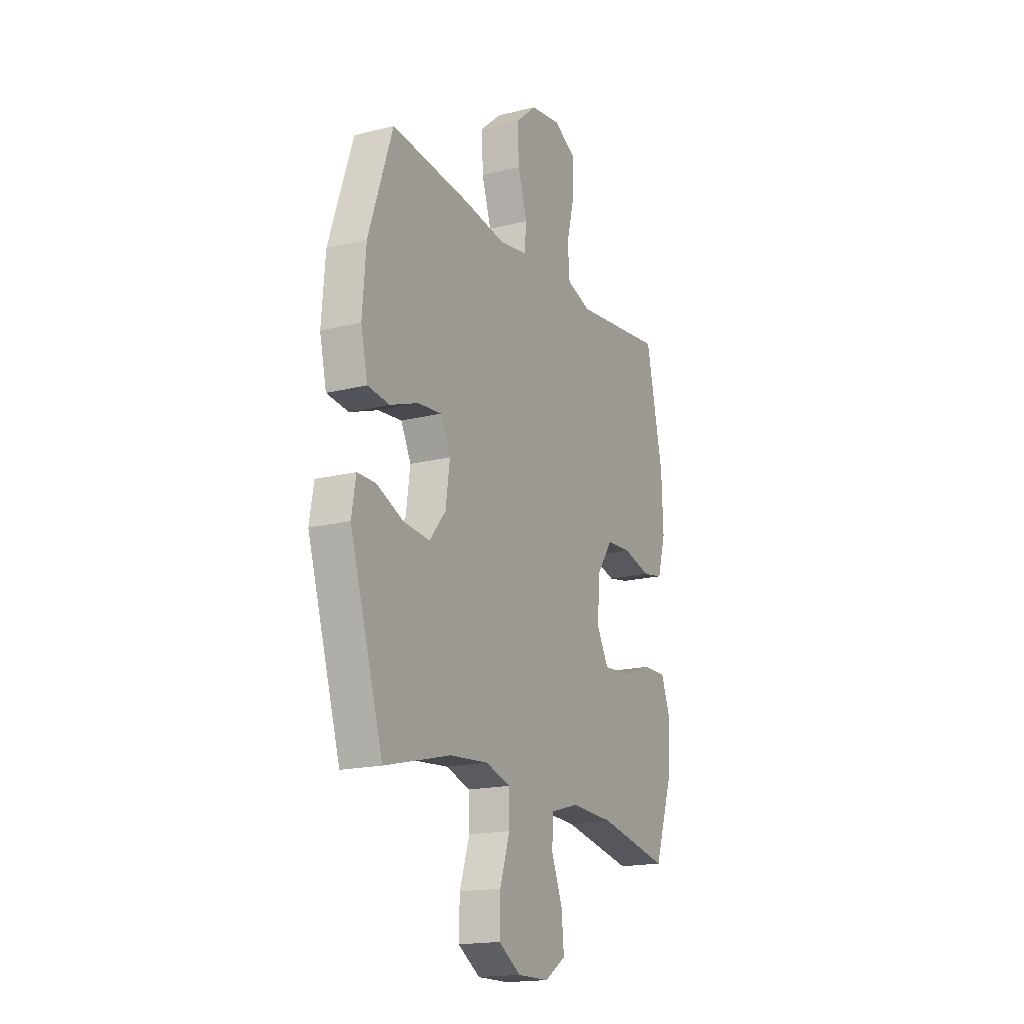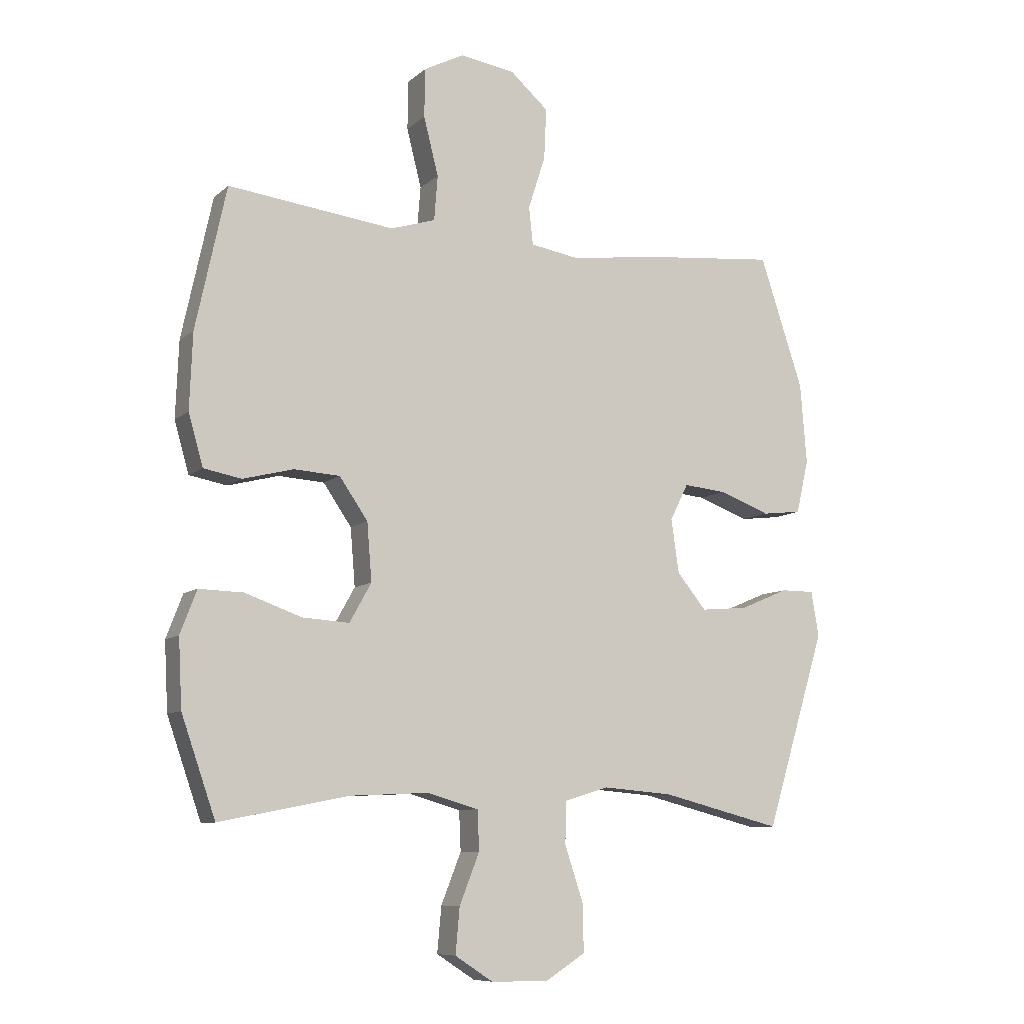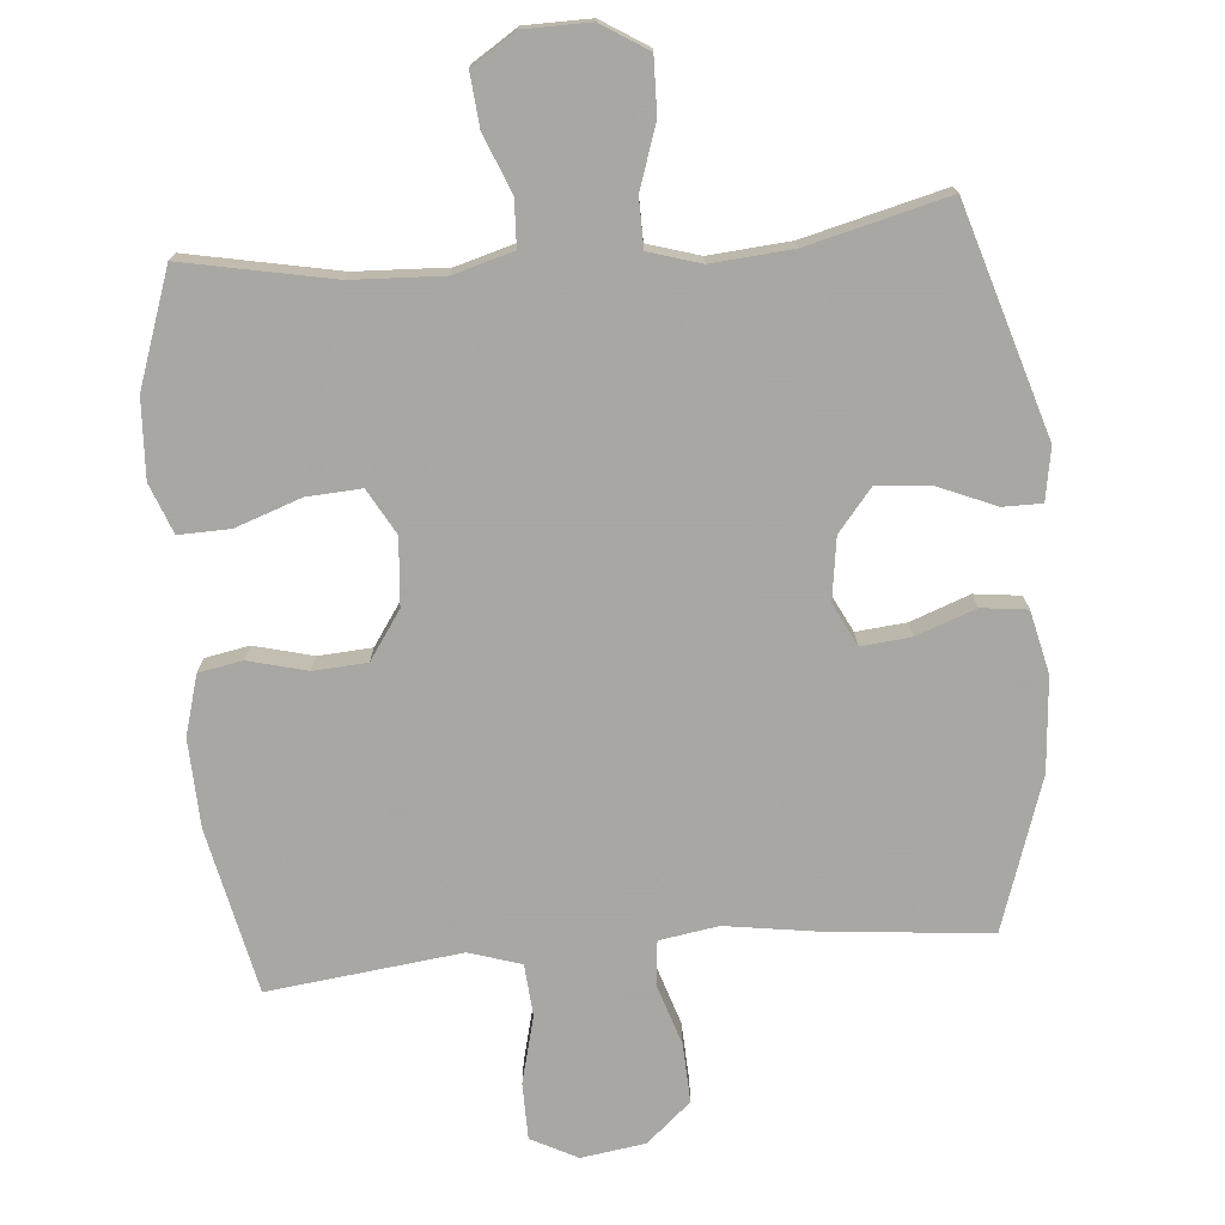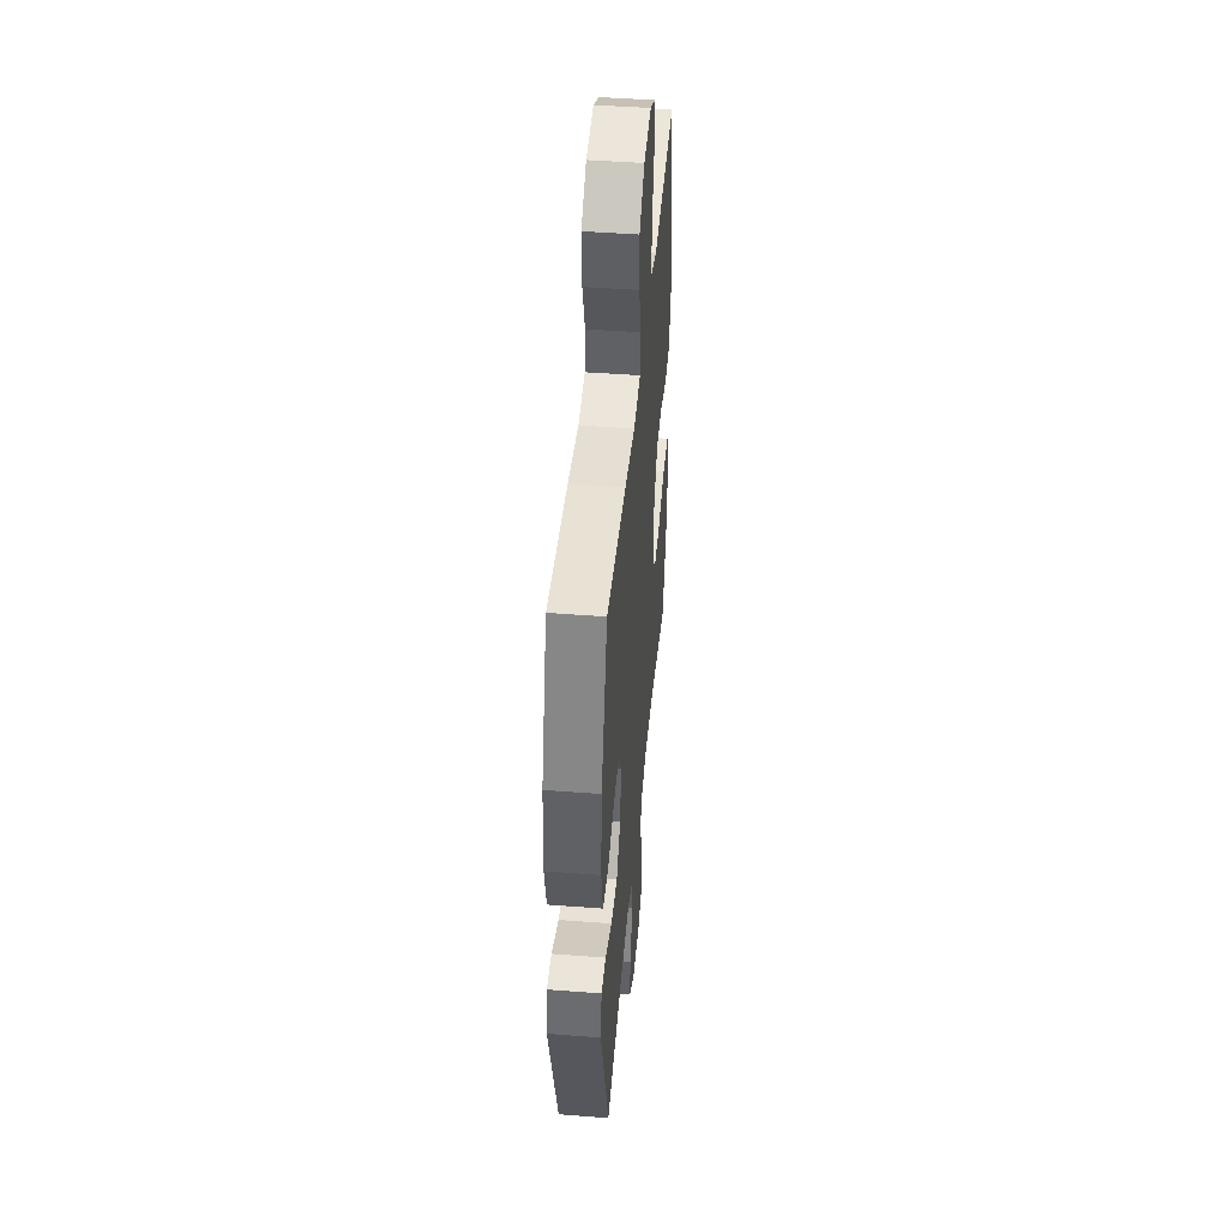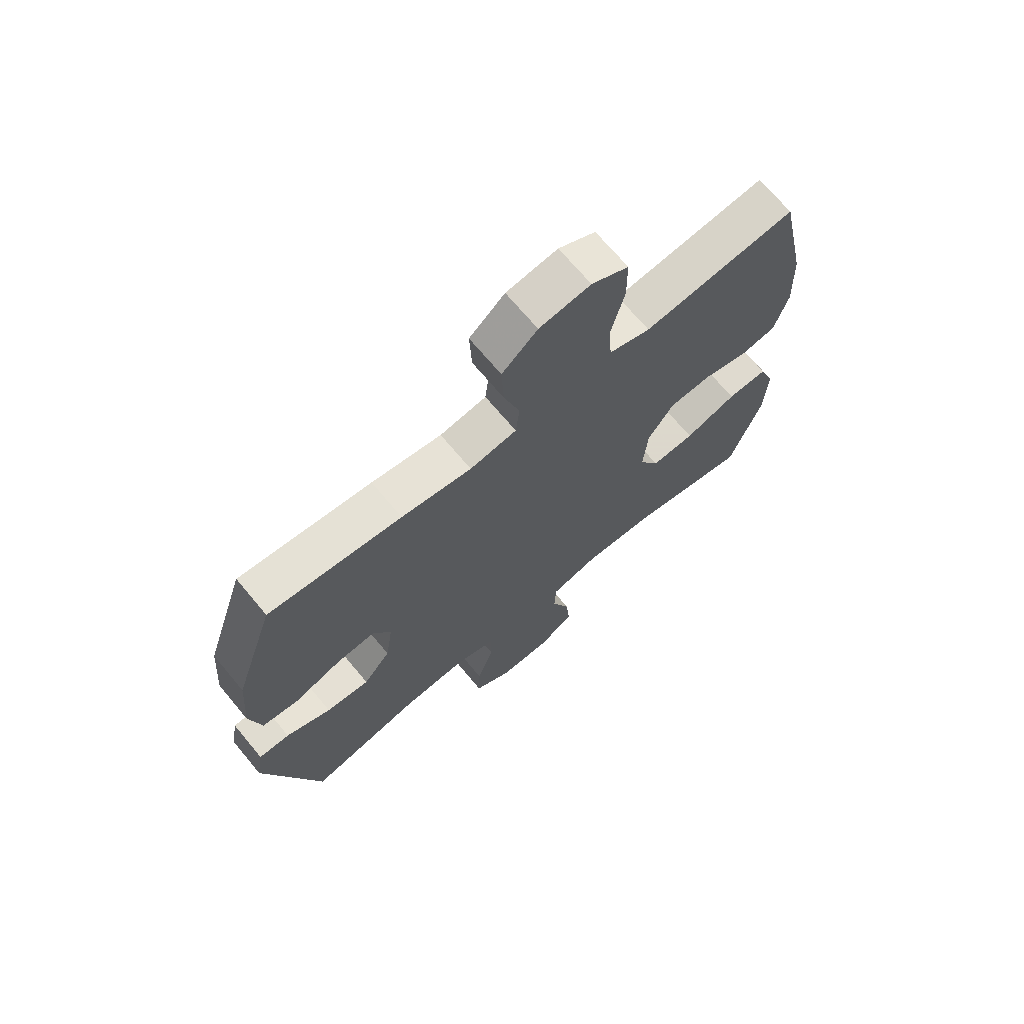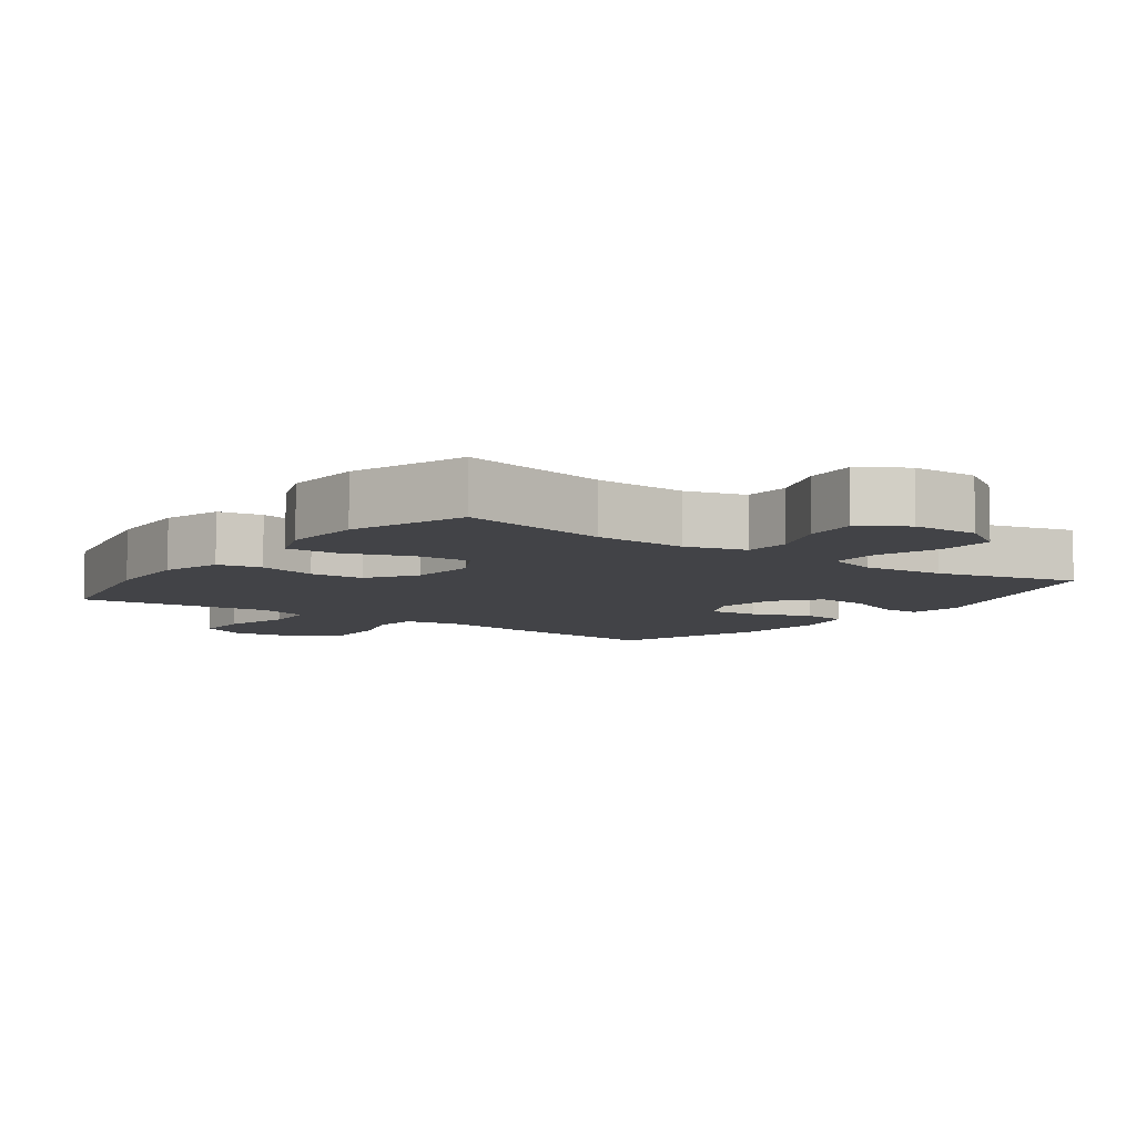
<metadata>
{"format":"obj","ext":"obj","renderer":"f3d","projection":"perspective","resolution":1024,"background":"white","views":[{"elev":-17.7,"azim":-63.6,"up":"+Z"},{"elev":-8.8,"azim":153.7,"up":"+Z"},{"elev":-74.4,"azim":-175.1,"up":"+Y"},{"elev":45.3,"azim":-84.9,"up":"+Z"},{"elev":69.6,"azim":-39.8,"up":"+Z"},{"elev":-7.4,"azim":143.9,"up":"+Y"}]}
</metadata>
<code>
v 0.5 0.07 -0.5
v 0.281 0.07 -0.457
v 0.147 0.07 -0.451
v 0.06 0.07 -0.476
v 0.057 0.07 -0.543
v 0.091 0.07 -0.629
v 0.098 0.07 -0.706
v 0.033 0.07 -0.748
v -0.064 0.07 -0.749
v -0.132 0.07 -0.706
v -0.13 0.07 -0.625
v -0.099 0.07 -0.532
v -0.1 0.07 -0.461
v -0.176 0.07 -0.438
v -0.295 0.07 -0.448
v -0.5 0.07 -0.5
v -0.602 0.07 -0.168
v -0.589 0.07 -0.091
v -0.532 0.07 -0.091
v -0.449 0.07 -0.126
v -0.369 0.07 -0.133
v -0.319 0.07 -0.072
v -0.306 0.07 0.019
v -0.337 0.07 0.081
v -0.41 0.07 0.074
v -0.497 0.07 0.042
v -0.564 0.07 0.05
v -0.585 0.07 0.141
v -0.574 0.07 0.278
v -0.5 0.07 0.5
v -0.256 0.07 0.476
v -0.127 0.07 0.457
v -0.041 0.07 0.471
v -0.034 0.07 0.535
v -0.063 0.07 0.625
v -0.067 0.07 0.712
v -0.002 0.07 0.769
v 0.092 0.07 0.783
v 0.16 0.07 0.748
v 0.161 0.07 0.665
v 0.136 0.07 0.566
v 0.142 0.07 0.49
v 0.218 0.07 0.466
v 0.334 0.07 0.48
v 0.5 0.07 0.5
v 0.552 0.07 0.259
v 0.557 0.07 0.13
v 0.532 0.07 0.043
v 0.468 0.07 0.031
v 0.382 0.07 0.053
v 0.304 0.07 0.048
v 0.256 0.07 -0.022
v 0.248 0.07 -0.12
v 0.285 0.07 -0.186
v 0.365 0.07 -0.181
v 0.461 0.07 -0.147
v 0.536 0.07 -0.145
v 0.564 0.07 -0.218
v 0.558 0.07 -0.333
v 0.5 0 -0.5
v 0.281 0 -0.457
v 0.147 0 -0.451
v 0.06 0 -0.476
v 0.057 0 -0.543
v 0.091 0 -0.629
v 0.098 0 -0.706
v 0.033 0 -0.748
v -0.064 0 -0.749
v -0.132 0 -0.706
v -0.13 0 -0.625
v -0.099 0 -0.532
v -0.1 0 -0.461
v -0.176 0 -0.438
v -0.295 0 -0.448
v -0.5 0 -0.5
v -0.602 0 -0.168
v -0.589 0 -0.091
v -0.532 0 -0.091
v -0.449 0 -0.126
v -0.369 0 -0.133
v -0.319 0 -0.072
v -0.306 0 0.019
v -0.337 0 0.081
v -0.41 0 0.074
v -0.497 0 0.042
v -0.564 0 0.05
v -0.585 0 0.141
v -0.574 0 0.278
v -0.5 0 0.5
v -0.256 0 0.476
v -0.127 0 0.457
v -0.041 0 0.471
v -0.034 0 0.535
v -0.063 0 0.625
v -0.067 0 0.712
v -0.002 0 0.769
v 0.092 0 0.783
v 0.16 0 0.748
v 0.161 0 0.665
v 0.136 0 0.566
v 0.142 0 0.49
v 0.218 0 0.466
v 0.334 0 0.48
v 0.5 0 0.5
v 0.552 0 0.259
v 0.557 0 0.13
v 0.532 0 0.043
v 0.468 0 0.031
v 0.382 0 0.053
v 0.304 0 0.048
v 0.256 0 -0.022
v 0.248 0 -0.12
v 0.285 0 -0.186
v 0.365 0 -0.181
v 0.461 0 -0.147
v 0.536 0 -0.145
v 0.564 0 -0.218
v 0.558 0 -0.333
f 59 1 2
f 58 59 2
f 57 58 2
f 56 57 2
f 55 56 2
f 54 55 2 3
f 53 54 3 4
f 52 53 4
f 48 49 50
f 47 48 50
f 46 47 50
f 45 46 50
f 44 45 50
f 43 44 50
f 42 43 50 51
f 39 40 41
f 38 39 41
f 37 38 41
f 36 37 41
f 35 36 41
f 34 35 41
f 33 34 41 42
f 42 51 52
f 33 42 52
f 32 33 52
f 30 31 32
f 29 30 32
f 28 29 32
f 27 28 32
f 26 27 32
f 25 26 32
f 18 19 20
f 17 18 20
f 16 17 20
f 15 16 20
f 14 15 20 21
f 13 14 21 22
f 10 11 12
f 9 10 12
f 8 9 12
f 7 8 12
f 6 7 12
f 5 6 12
f 4 5 12 13
f 13 22 23
f 4 13 23
f 52 4 23
f 24 25 32
f 23 24 32 52
f 61 60 118
f 61 118 117
f 61 117 116
f 61 116 115
f 61 115 114
f 62 61 114 113
f 63 62 113 112
f 63 112 111
f 109 108 107
f 109 107 106
f 109 106 105
f 109 105 104
f 109 104 103
f 109 103 102
f 110 109 102 101
f 100 99 98
f 100 98 97
f 100 97 96
f 100 96 95
f 100 95 94
f 100 94 93
f 101 100 93 92
f 111 110 101
f 111 101 92
f 111 92 91
f 91 90 89
f 91 89 88
f 91 88 87
f 91 87 86
f 91 86 85
f 91 85 84
f 79 78 77
f 79 77 76
f 79 76 75
f 79 75 74
f 80 79 74 73
f 81 80 73 72
f 71 70 69
f 71 69 68
f 71 68 67
f 71 67 66
f 71 66 65
f 71 65 64
f 72 71 64 63
f 82 81 72
f 82 72 63
f 82 63 111
f 91 84 83
f 111 91 83 82
f 1 60 61 2
f 2 61 62 3
f 3 62 63 4
f 4 63 64 5
f 5 64 65 6
f 6 65 66 7
f 7 66 67 8
f 8 67 68 9
f 9 68 69 10
f 10 69 70 11
f 11 70 71 12
f 12 71 72 13
f 13 72 73 14
f 14 73 74 15
f 15 74 75 16
f 16 75 76 17
f 17 76 77 18
f 18 77 78 19
f 19 78 79 20
f 20 79 80 21
f 21 80 81 22
f 22 81 82 23
f 23 82 83 24
f 24 83 84 25
f 25 84 85 26
f 26 85 86 27
f 27 86 87 28
f 28 87 88 29
f 29 88 89 30
f 30 89 90 31
f 31 90 91 32
f 32 91 92 33
f 33 92 93 34
f 34 93 94 35
f 35 94 95 36
f 36 95 96 37
f 37 96 97 38
f 38 97 98 39
f 39 98 99 40
f 40 99 100 41
f 41 100 101 42
f 42 101 102 43
f 43 102 103 44
f 44 103 104 45
f 45 104 105 46
f 46 105 106 47
f 47 106 107 48
f 48 107 108 49
f 49 108 109 50
f 50 109 110 51
f 51 110 111 52
f 52 111 112 53
f 53 112 113 54
f 54 113 114 55
f 55 114 115 56
f 56 115 116 57
f 57 116 117 58
f 58 117 118 59
f 59 118 60 1

</code>
